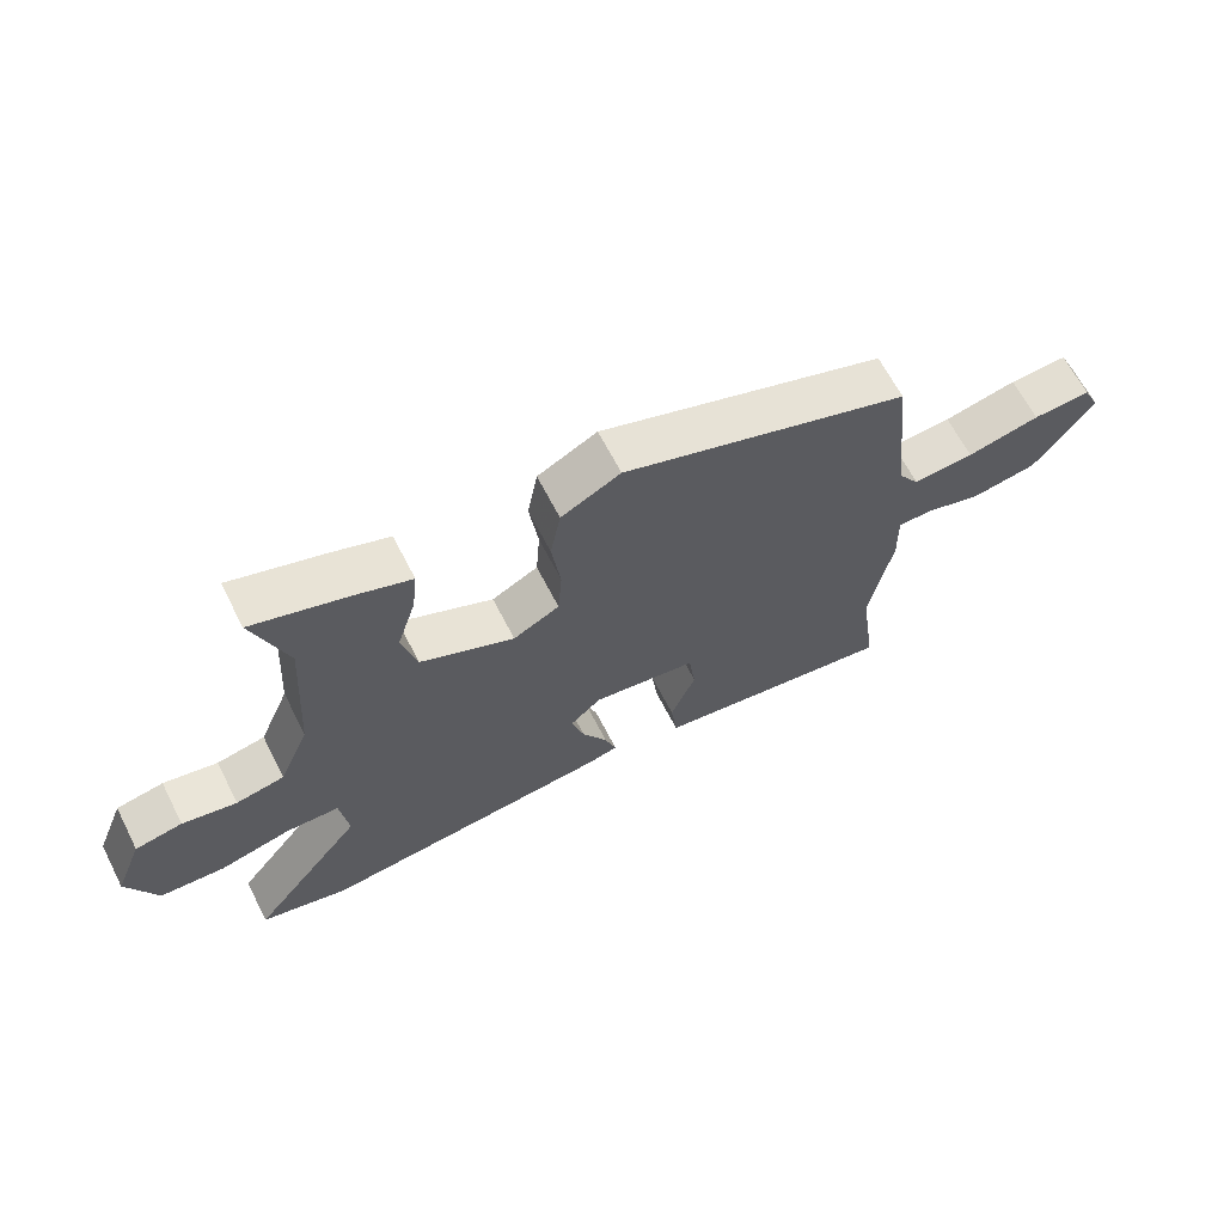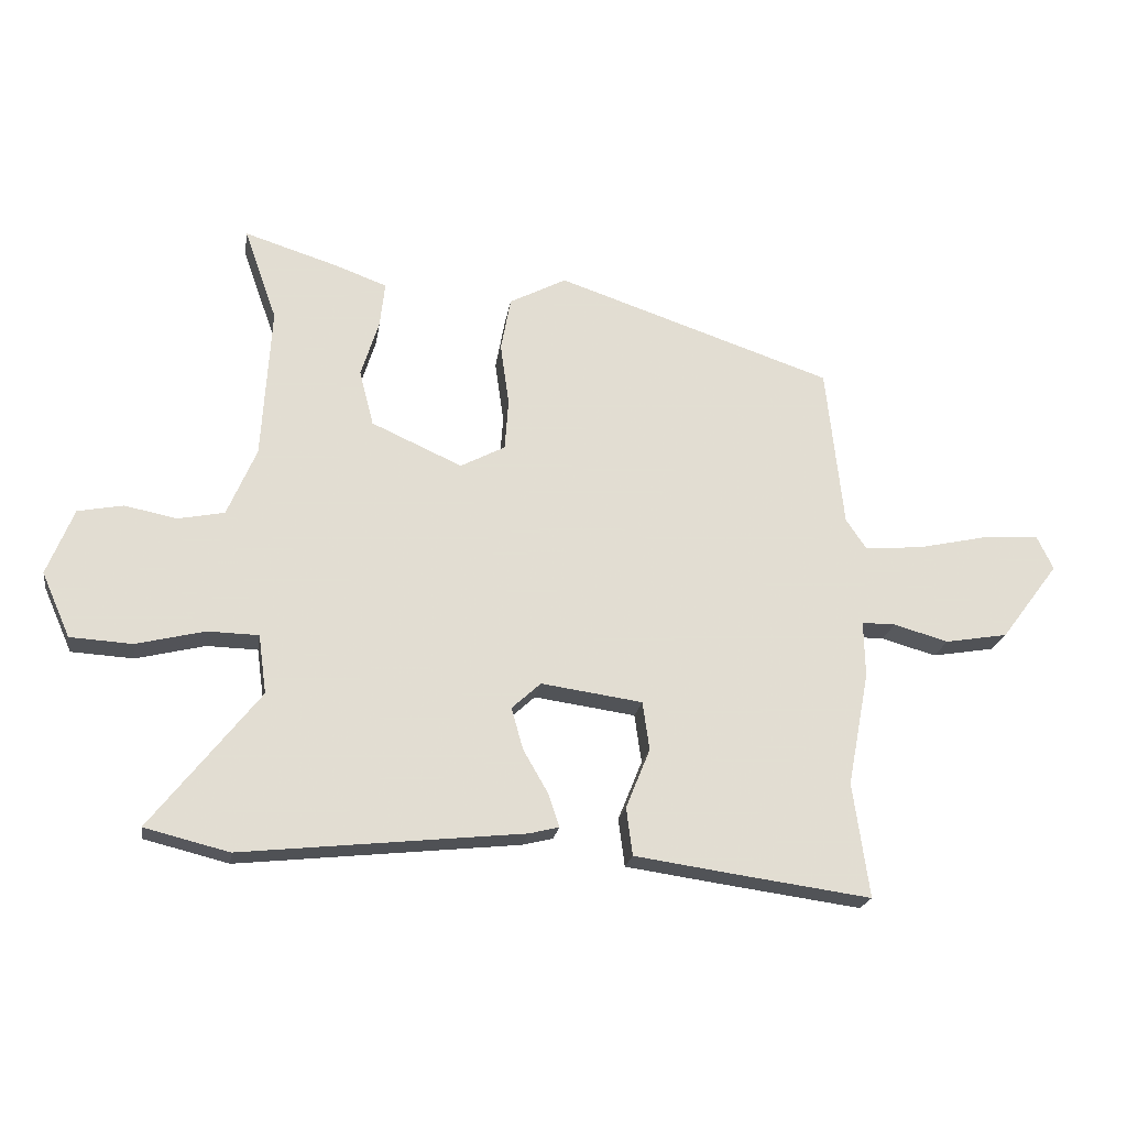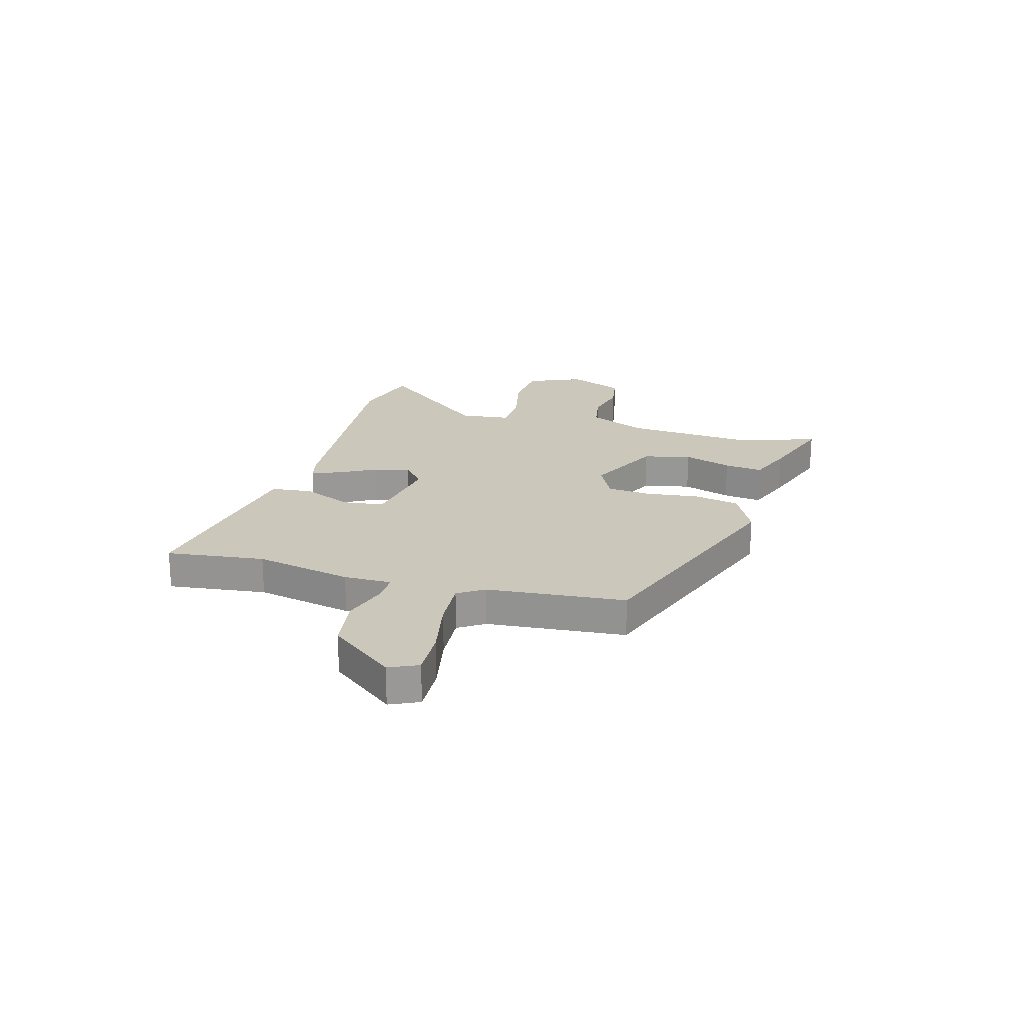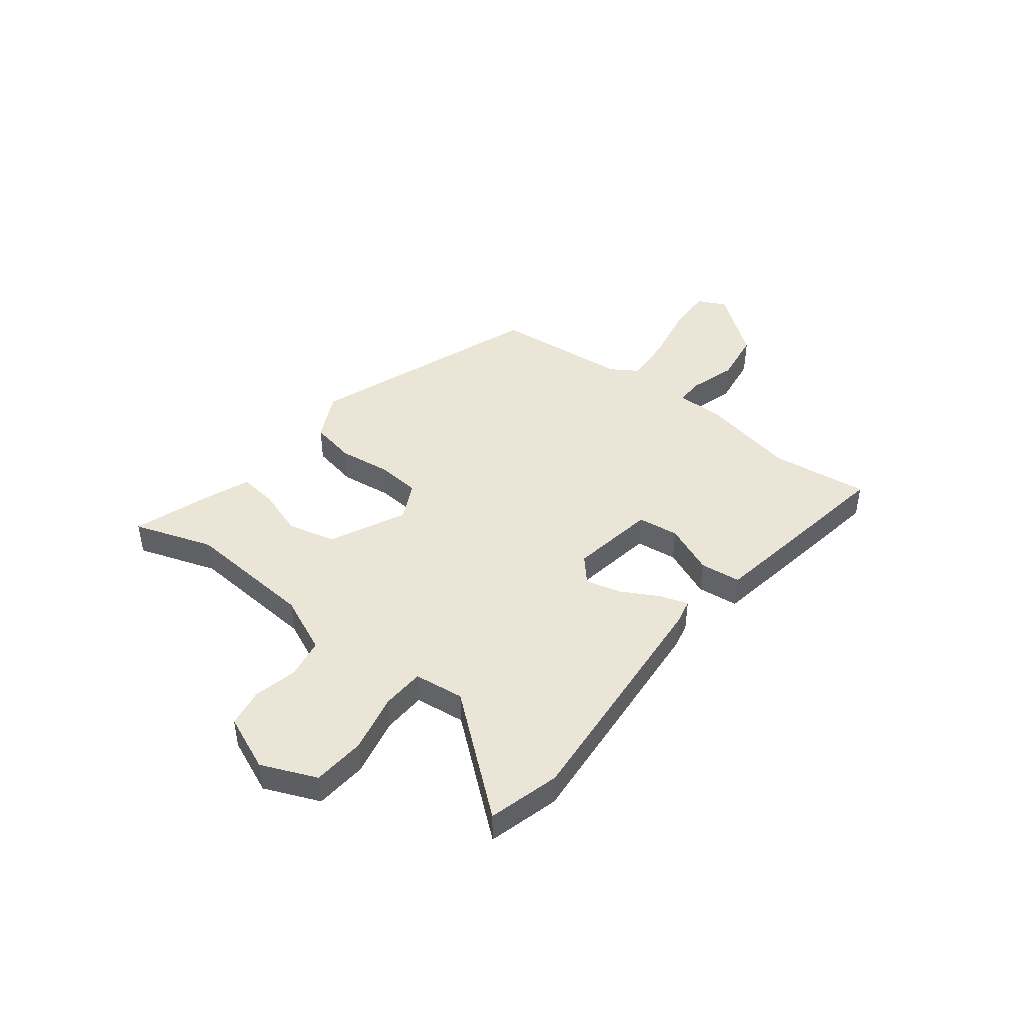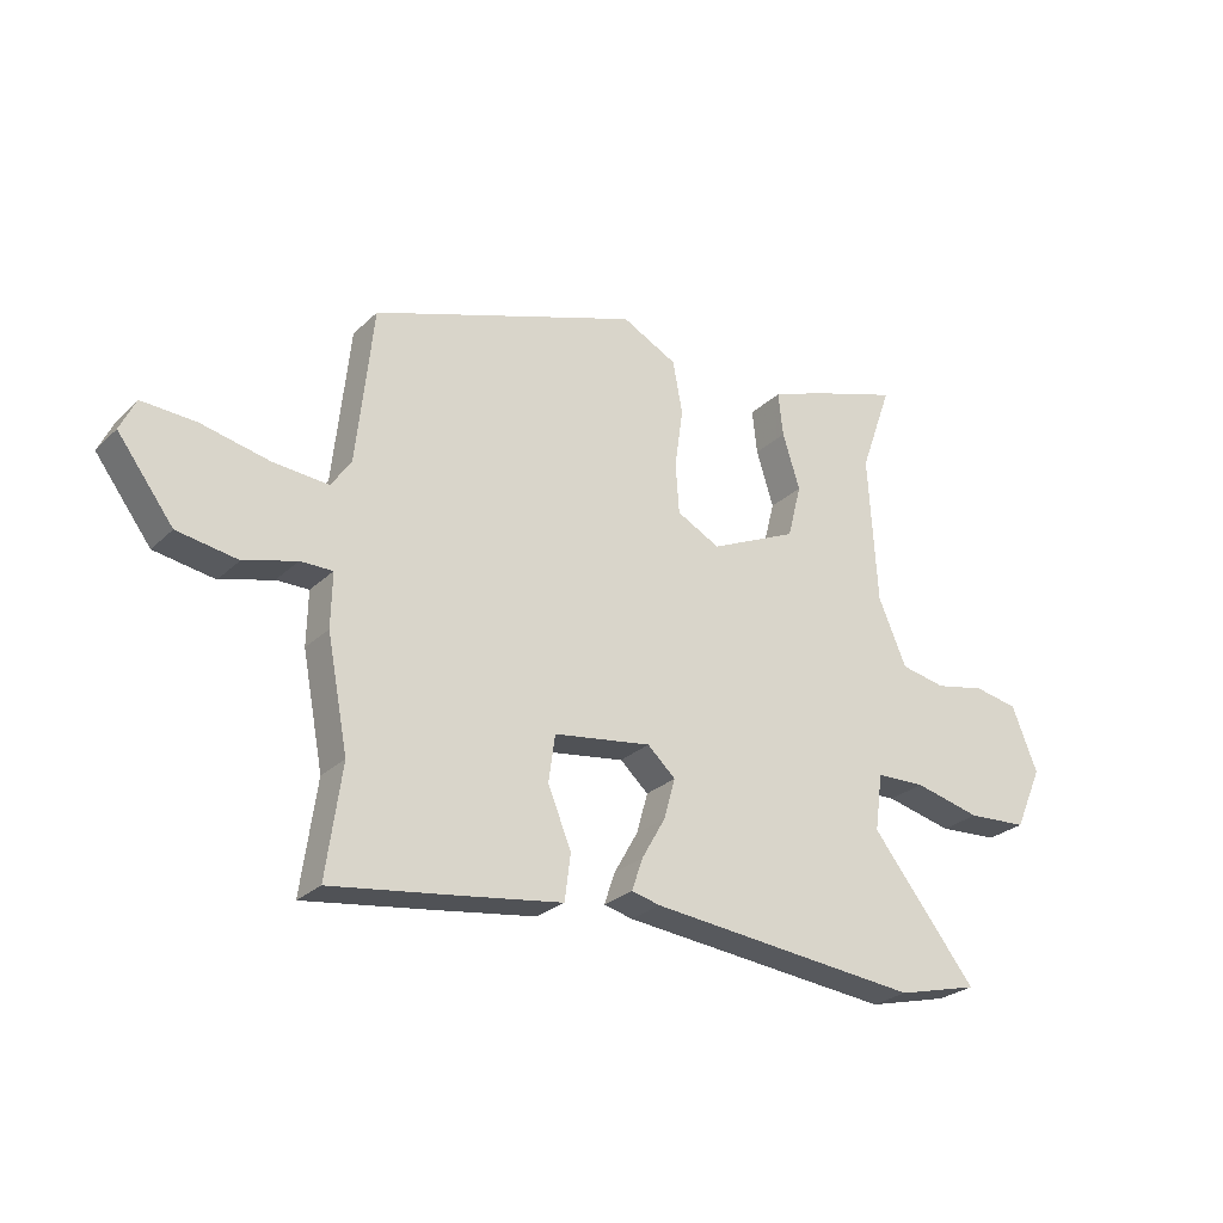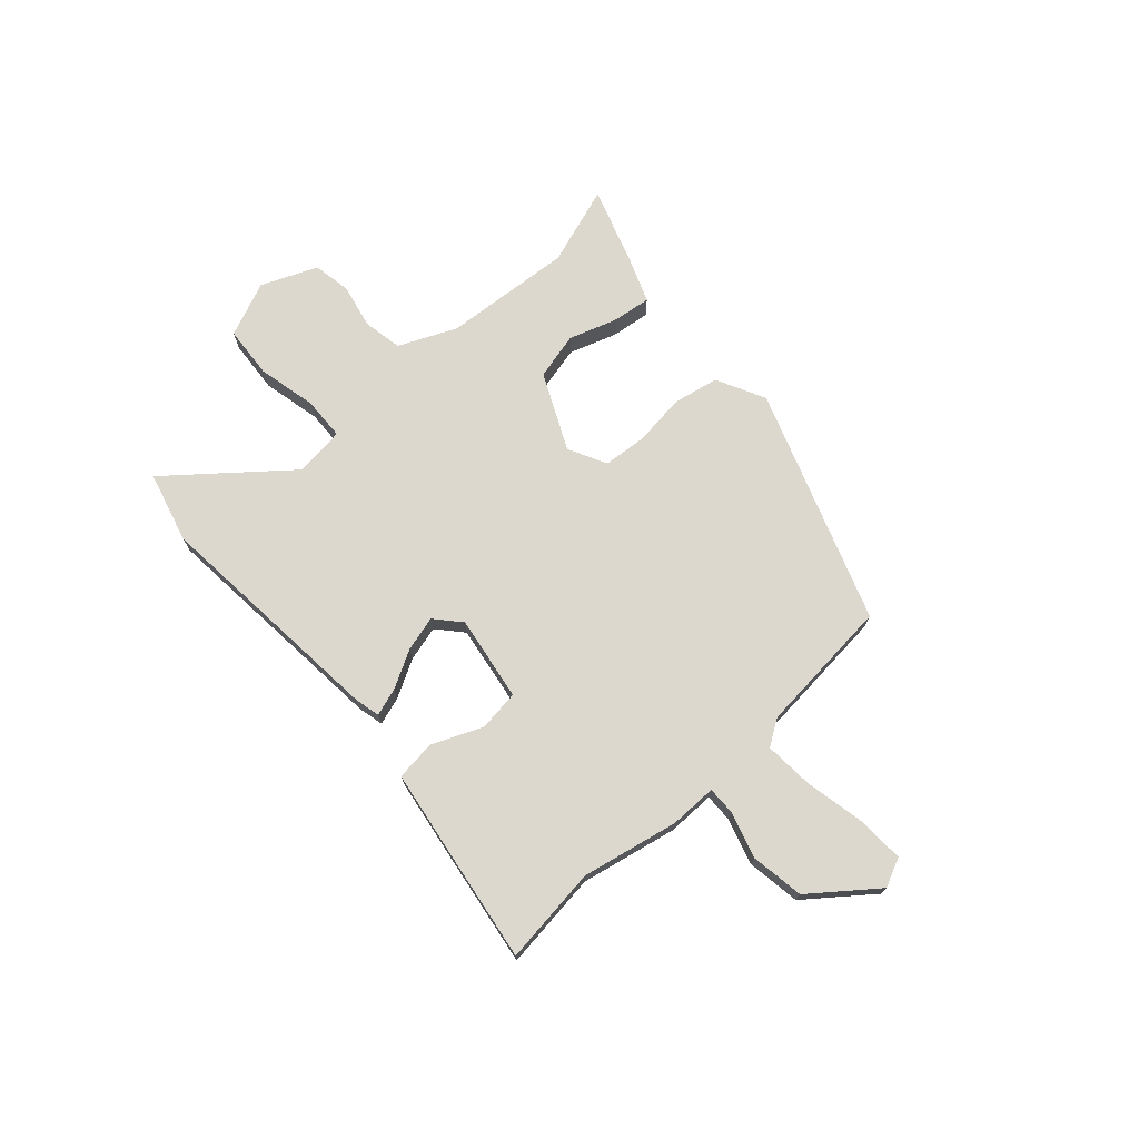
<metadata>
{"format":"obj","ext":"obj","renderer":"f3d","projection":"perspective","resolution":1024,"background":"white","views":[{"elev":64.9,"azim":152.9,"up":"+Z"},{"elev":-21.4,"azim":171.2,"up":"+Z"},{"elev":21.6,"azim":-73.2,"up":"+Y"},{"elev":44.2,"azim":128.9,"up":"+Y"},{"elev":-26.2,"azim":-34.5,"up":"+Z"},{"elev":72.5,"azim":-131.1,"up":"+Y"}]}
</metadata>
<code>
v 0.521 0.07 0.559
v 0.468 0.07 0.409
v 0.483 0.07 0.162
v 0.53 0.07 0.052
v 0.605 0.07 0.037
v 0.689 0.07 0.054
v 0.762 0.07 0.04
v 0.805 0.07 -0.067
v 0.759 0.07 -0.171
v 0.659 0.07 -0.177
v 0.548 0.07 -0.15
v 0.466 0.07 -0.152
v 0.453 0.07 -0.247
v 0.628 0.07 -0.468
v 0.492 0.07 -0.502
v 0.038 0.07 -0.454
v -0.01 0.07 -0.442
v 0.008 0.07 -0.389
v 0.048 0.07 -0.319
v 0.067 0.07 -0.252
v 0.02 0.07 -0.209
v -0.143 0.07 -0.232
v -0.154 0.07 -0.31
v -0.115 0.07 -0.406
v -0.125 0.07 -0.483
v -0.286 0.07 -0.506
v -0.505 0.07 -0.536
v -0.479 0.07 -0.351
v -0.514 0.07 -0.167
v -0.512 0.07 -0.077
v -0.566 0.07 -0.077
v -0.654 0.07 -0.102
v -0.755 0.07 -0.085
v -0.848 0.07 0.039
v -0.822 0.07 0.093
v -0.732 0.07 0.088
v -0.619 0.07 0.063
v -0.525 0.07 0.055
v -0.492 0.07 0.104
v -0.464 0.07 0.364
v -0.018 0.07 0.515
v 0.074 0.07 0.467
v 0.09 0.07 0.38
v 0.076 0.07 0.28
v 0.082 0.07 0.197
v 0.154 0.07 0.159
v 0.3 0.07 0.225
v 0.323 0.07 0.315
v 0.294 0.07 0.407
v 0.286 0.07 0.48
v 0.373 0.07 0.512
v 0.521 0 0.559
v 0.468 0 0.409
v 0.483 0 0.162
v 0.53 0 0.052
v 0.605 0 0.037
v 0.689 0 0.054
v 0.762 0 0.04
v 0.805 0 -0.067
v 0.759 0 -0.171
v 0.659 0 -0.177
v 0.548 0 -0.15
v 0.466 0 -0.152
v 0.453 0 -0.247
v 0.628 0 -0.468
v 0.492 0 -0.502
v 0.038 0 -0.454
v -0.01 0 -0.442
v 0.008 0 -0.389
v 0.048 0 -0.319
v 0.067 0 -0.252
v 0.02 0 -0.209
v -0.143 0 -0.232
v -0.154 0 -0.31
v -0.115 0 -0.406
v -0.125 0 -0.483
v -0.286 0 -0.506
v -0.505 0 -0.536
v -0.479 0 -0.351
v -0.514 0 -0.167
v -0.512 0 -0.077
v -0.566 0 -0.077
v -0.654 0 -0.102
v -0.755 0 -0.085
v -0.848 0 0.039
v -0.822 0 0.093
v -0.732 0 0.088
v -0.619 0 0.063
v -0.525 0 0.055
v -0.492 0 0.104
v -0.464 0 0.364
v -0.018 0 0.515
v 0.074 0 0.467
v 0.09 0 0.38
v 0.076 0 0.28
v 0.082 0 0.197
v 0.154 0 0.159
v 0.3 0 0.225
v 0.323 0 0.315
v 0.294 0 0.407
v 0.286 0 0.48
v 0.373 0 0.512
f 51 1 2
f 50 51 2
f 49 50 2
f 48 49 2
f 47 48 2 3
f 46 47 3 4
f 42 43 44
f 41 42 44
f 40 41 44
f 39 40 44
f 38 39 44 45
f 35 36 37
f 34 35 37
f 33 34 37
f 32 33 37
f 31 32 37
f 30 31 37 38
f 28 29 30
f 38 45 46
f 30 38 46
f 28 30 46
f 26 27 28
f 25 26 28
f 24 25 28
f 23 24 28
f 17 18 19
f 16 17 19
f 15 16 19
f 14 15 19
f 13 14 19
f 12 13 19 20
f 9 10 11
f 8 9 11
f 7 8 11
f 6 7 11
f 5 6 11
f 4 5 11 12
f 12 20 21
f 4 12 21
f 46 4 21
f 22 23 28
f 46 21 22
f 22 28 46
f 53 52 102
f 53 102 101
f 53 101 100
f 53 100 99
f 54 53 99 98
f 55 54 98 97
f 95 94 93
f 95 93 92
f 95 92 91
f 95 91 90
f 96 95 90 89
f 88 87 86
f 88 86 85
f 88 85 84
f 88 84 83
f 88 83 82
f 89 88 82 81
f 81 80 79
f 97 96 89
f 97 89 81
f 97 81 79
f 79 78 77
f 79 77 76
f 79 76 75
f 79 75 74
f 70 69 68
f 70 68 67
f 70 67 66
f 70 66 65
f 70 65 64
f 71 70 64 63
f 62 61 60
f 62 60 59
f 62 59 58
f 62 58 57
f 62 57 56
f 63 62 56 55
f 72 71 63
f 72 63 55
f 72 55 97
f 79 74 73
f 73 72 97
f 97 79 73
f 1 52 53 2
f 2 53 54 3
f 3 54 55 4
f 4 55 56 5
f 5 56 57 6
f 6 57 58 7
f 7 58 59 8
f 8 59 60 9
f 9 60 61 10
f 10 61 62 11
f 11 62 63 12
f 12 63 64 13
f 13 64 65 14
f 14 65 66 15
f 15 66 67 16
f 16 67 68 17
f 17 68 69 18
f 18 69 70 19
f 19 70 71 20
f 20 71 72 21
f 21 72 73 22
f 22 73 74 23
f 23 74 75 24
f 24 75 76 25
f 25 76 77 26
f 26 77 78 27
f 27 78 79 28
f 28 79 80 29
f 29 80 81 30
f 30 81 82 31
f 31 82 83 32
f 32 83 84 33
f 33 84 85 34
f 34 85 86 35
f 35 86 87 36
f 36 87 88 37
f 37 88 89 38
f 38 89 90 39
f 39 90 91 40
f 40 91 92 41
f 41 92 93 42
f 42 93 94 43
f 43 94 95 44
f 44 95 96 45
f 45 96 97 46
f 46 97 98 47
f 47 98 99 48
f 48 99 100 49
f 49 100 101 50
f 50 101 102 51
f 51 102 52 1

</code>
